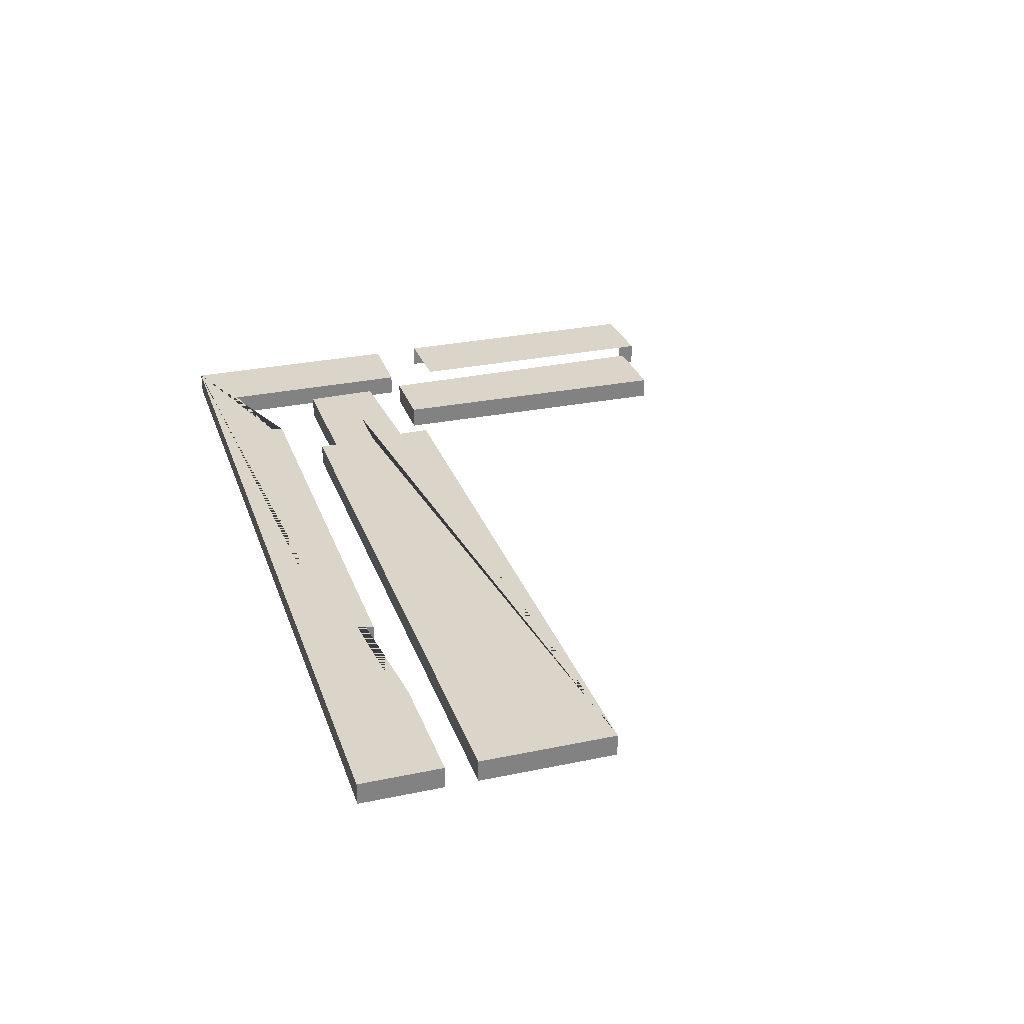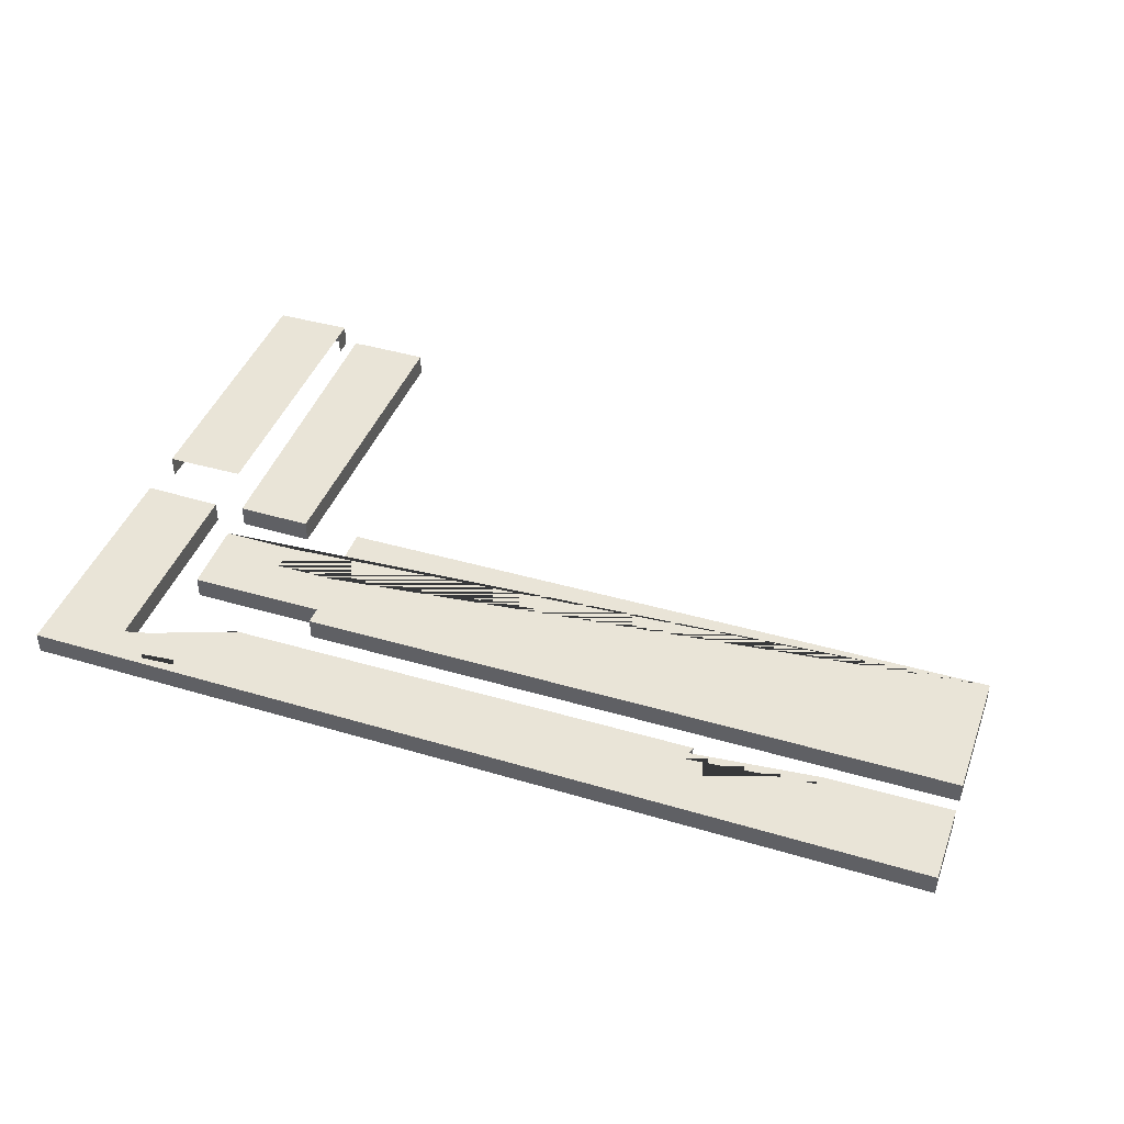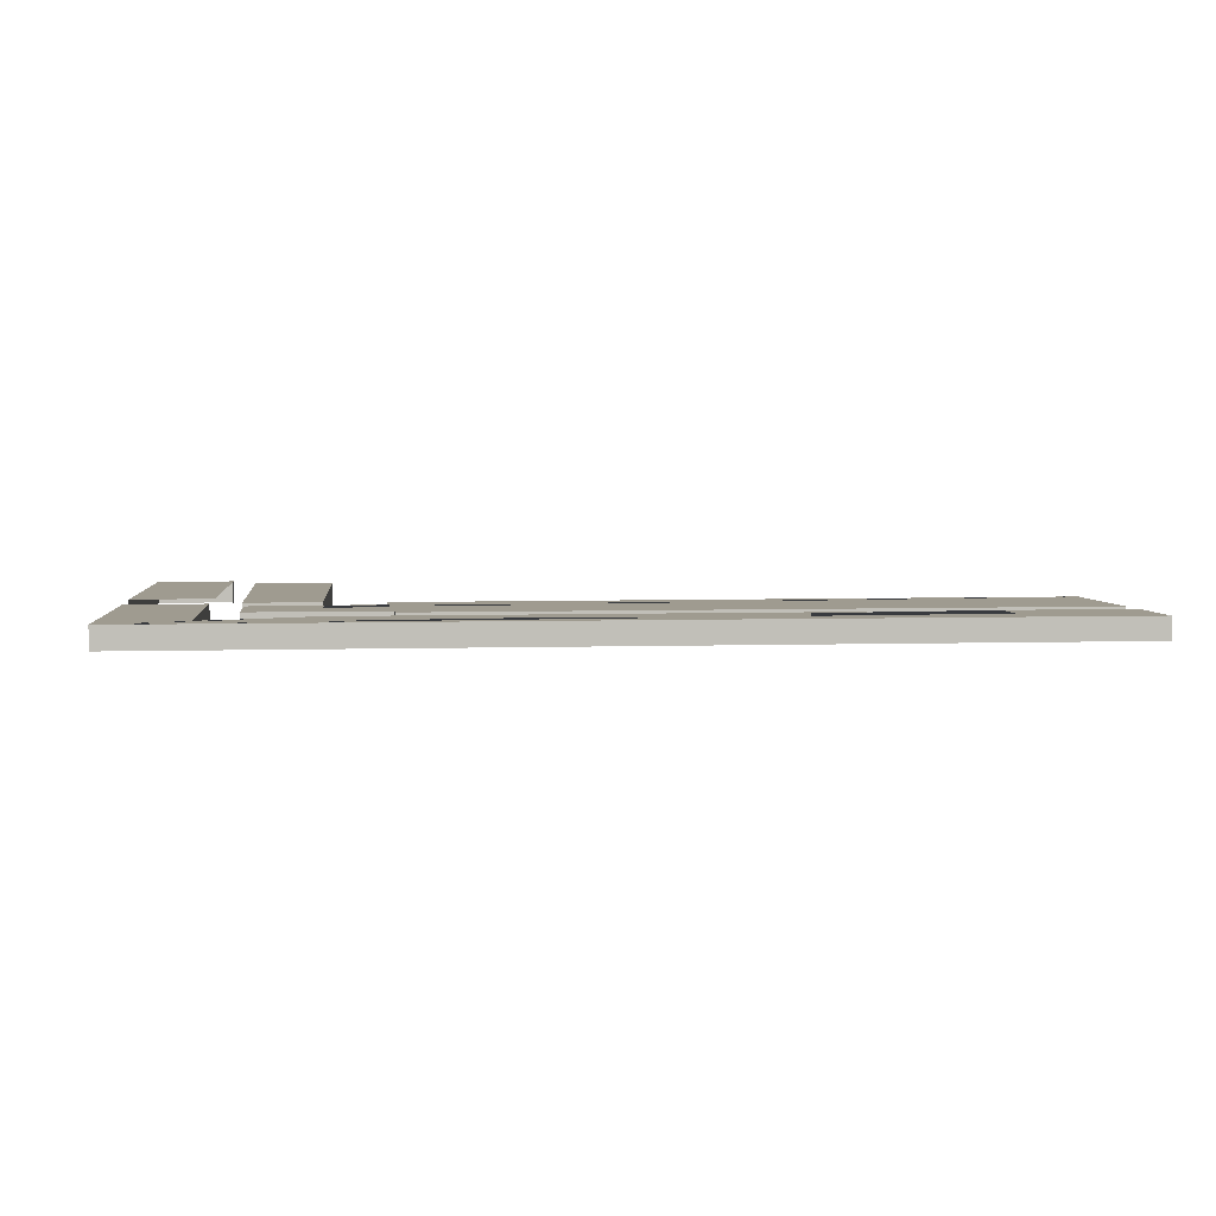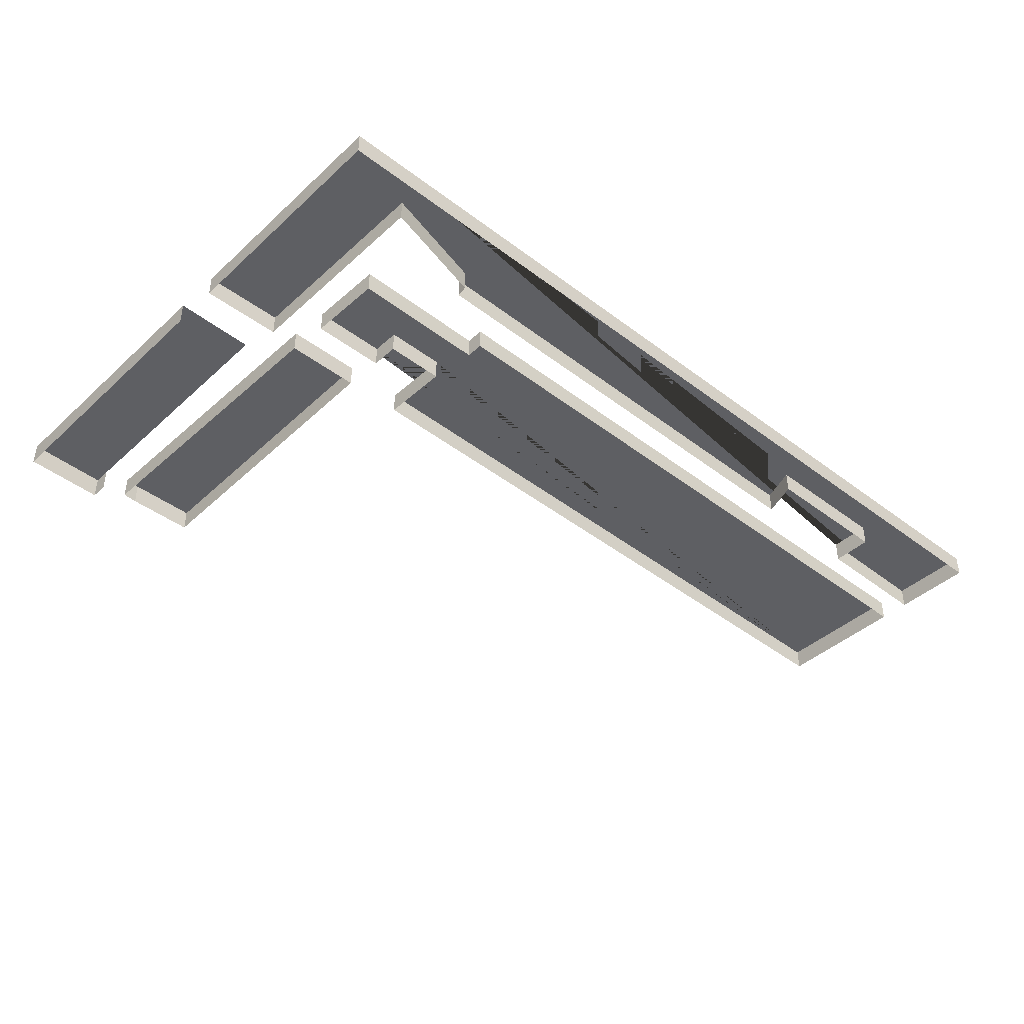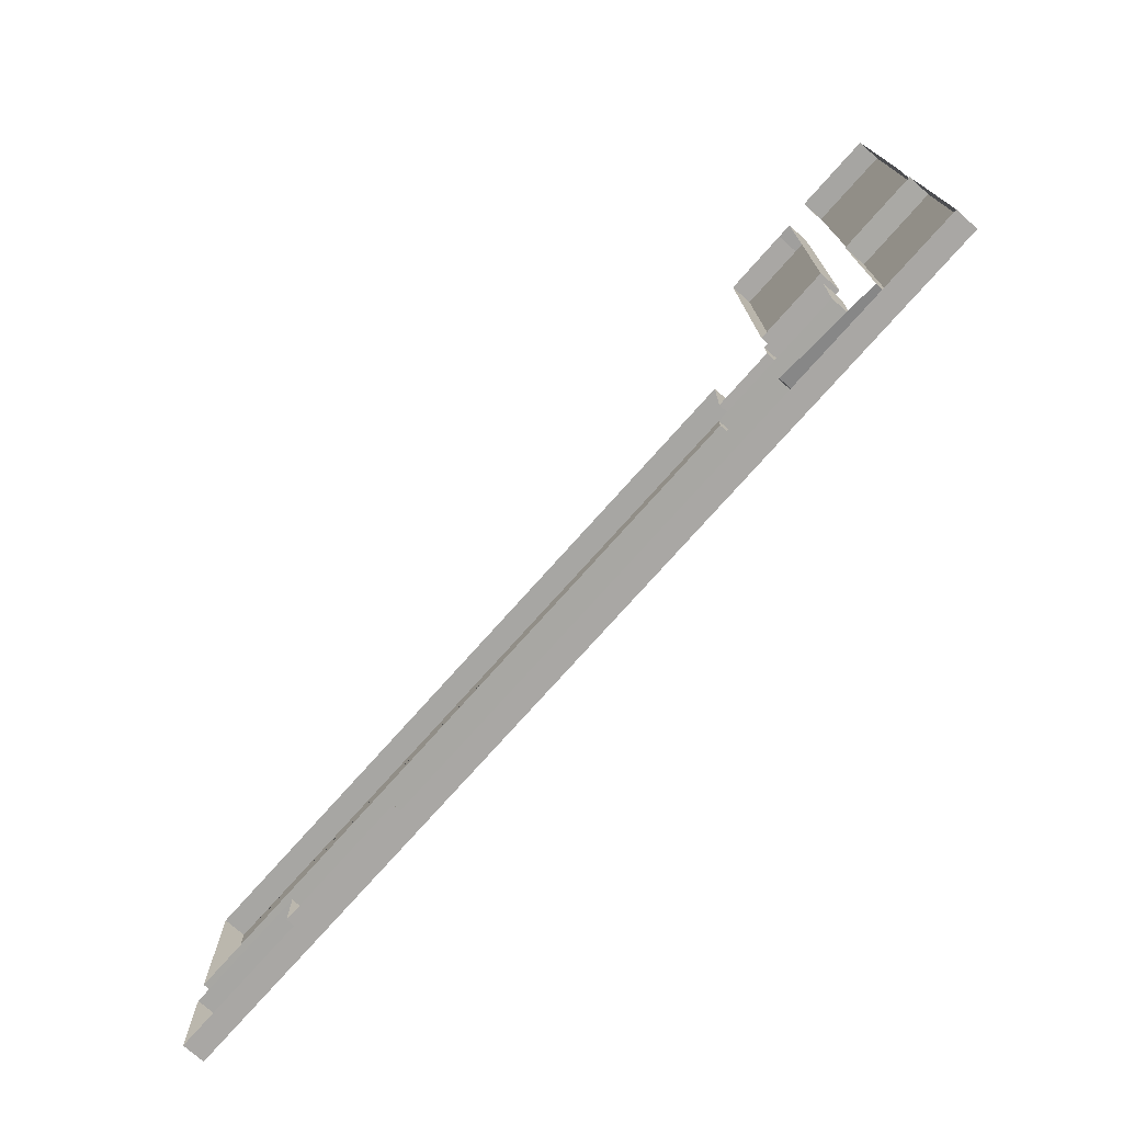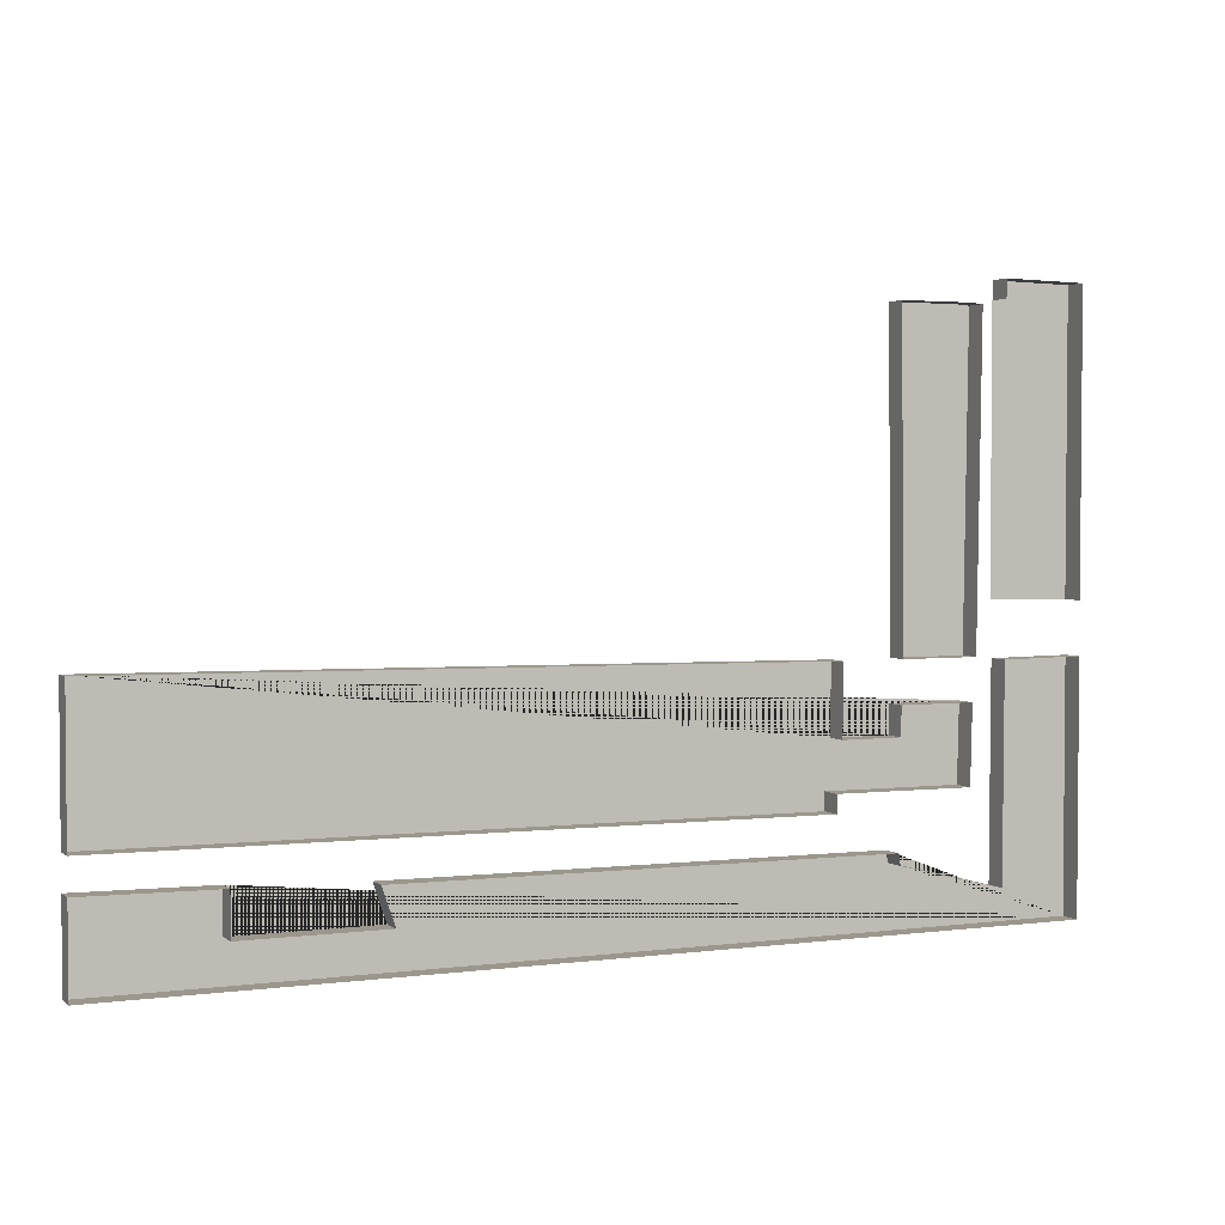
<metadata>
{"format":"obj","ext":"obj","renderer":"f3d","projection":"perspective","resolution":1024,"background":"white","views":[{"elev":29.1,"azim":-107.2,"up":"+Y"},{"elev":43.0,"azim":-160.5,"up":"+Y"},{"elev":4.1,"azim":173.8,"up":"+Y"},{"elev":-41.7,"azim":137.6,"up":"+Y"},{"elev":-74.8,"azim":48.5,"up":"+Z"},{"elev":2.9,"azim":-24.4,"up":"+Z"}]}
</metadata>
<code>
o Cube.001_Cube.002
v -1.423 0.09038 -0.04335
v -1.423 0.09038 -0.5339
v 0.9761 0.09038 -0.5497
v 0.9761 0.09038 -0.4864
v 1.464 0.09038 -0.4895
v 1.47 0.09038 -0.2173
v 1.207 0.09038 -0.2173
v 1.207 0.09038 -0.3186
v 0.9951 0.09038 -0.3186
v 0.9983 0.09038 -0.07176
v -1.423 0.1693 -0.04335
v -1.423 0.1693 -0.5339
v 0.9761 0.1693 -0.5497
v 0.9761 0.1693 -0.4864
v 1.464 0.1693 -0.4895
v 1.47 0.1693 -0.2173
v 1.207 0.1693 -0.2173
v 1.207 0.1693 -0.3186
v 0.9951 0.1693 -0.3186
v 0.9983 0.1693 -0.07176
f 1 10 20 11
f 11 20 19 18 17 16 15 14 13 12
f 8 7 17 18
f 5 4 14 15
f 2 1 11 12
f 9 8 18 19
f 6 5 15 16
f 3 2 12 13
f 10 9 19 20
f 7 6 16 17
f 4 3 13 14
o Cube.002_Cube.003
v -1.423 0.09038 -0.9449
v 1.877 0.09038 -0.9449
v 1.59 0.09038 -0.08442
v 1.587 0.09038 -0.8219
v 1.207 0.09038 -0.7269
v 1.201 0.09038 -0.6858
v -0.5209 0.09038 -0.6731
v -0.4766 0.09038 -0.8029
v -0.9672 0.09038 -0.8029
v -0.9672 0.09038 -0.6541
v 1.877 0.09038 -0.08125
v -1.423 0.09038 -0.6479
v -1.423 0.1692 -0.9449
v 1.877 0.1692 -0.9449
v 1.59 0.1692 -0.08442
v 1.587 0.1692 -0.8219
v 1.207 0.1692 -0.7269
v 1.201 0.1692 -0.6858
v -0.5209 0.1692 -0.6731
v -0.4766 0.1692 -0.8029
v -0.9672 0.1692 -0.8029
v -0.9672 0.1692 -0.6541
v 1.877 0.1692 -0.08125
v -1.423 0.1692 -0.6479
f 22 21 33 34
f 34 33 44 42 41 40 39 38 37 36 35 43
f 29 28 40 41
f 21 32 44 33
f 26 25 37 38
f 23 31 43 35
f 30 29 41 42
f 27 26 38 39
f 24 23 35 36
f 32 30 42 44
f 28 27 39 40
f 25 24 36 37
f 31 22 34 43
o Cube.003_Cube.004
v 1.213 0.1707 -0.07239
v 1.483 0.1707 -0.07239
v 1.498 0.1707 1.048
v 1.445 0.1707 1.052
v 1.201 0.1707 1.052
v 1.201 0.09038 1.052
v 1.445 0.09038 1.052
v 1.498 0.09038 1.048
v 1.483 0.09038 -0.07239
v 1.213 0.09038 -0.07239
f 54 50 49 45
f 51 52 47 48
f 53 54 45 46
f 50 51 48 49
f 52 53 46 47
f 48 47 46 45 49
o Cube.004_Cube.005
v 1.587 0.09038 0.1054
v 1.877 0.09038 1.126
v 1.877 0.09038 0.1008
v 1.852 0.09038 1.127
v 1.587 0.09038 1.068
v 1.587 0.09038 1.132
v 1.587 0.1733 0.1054
v 1.877 0.1733 1.126
v 1.877 0.1733 0.1008
v 1.852 0.1733 1.127
v 1.587 0.1733 1.068
v 1.587 0.1733 1.132
f 65 66 64
f 63 61 65 64 62
f 58 56 62 64
f 59 60 66 65
f 56 57 63 62
f 60 58 64 66

</code>
